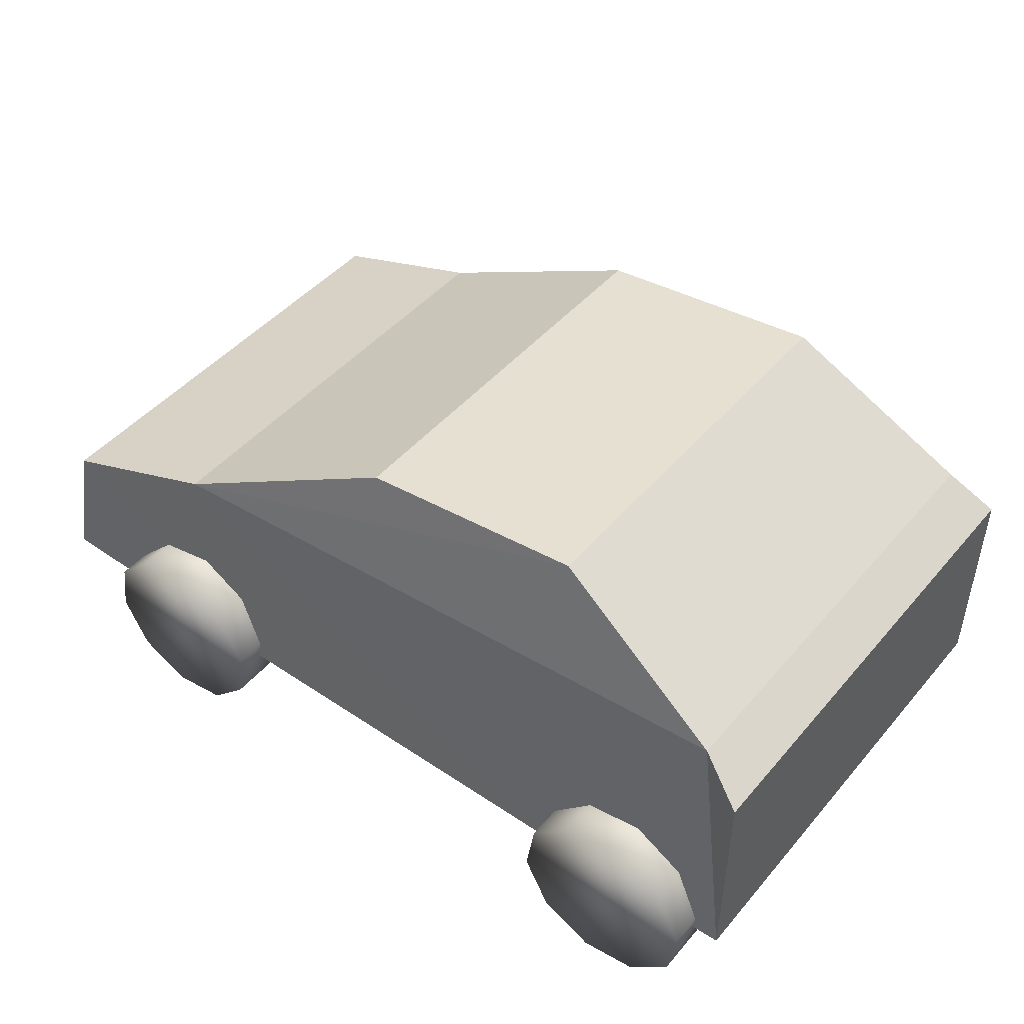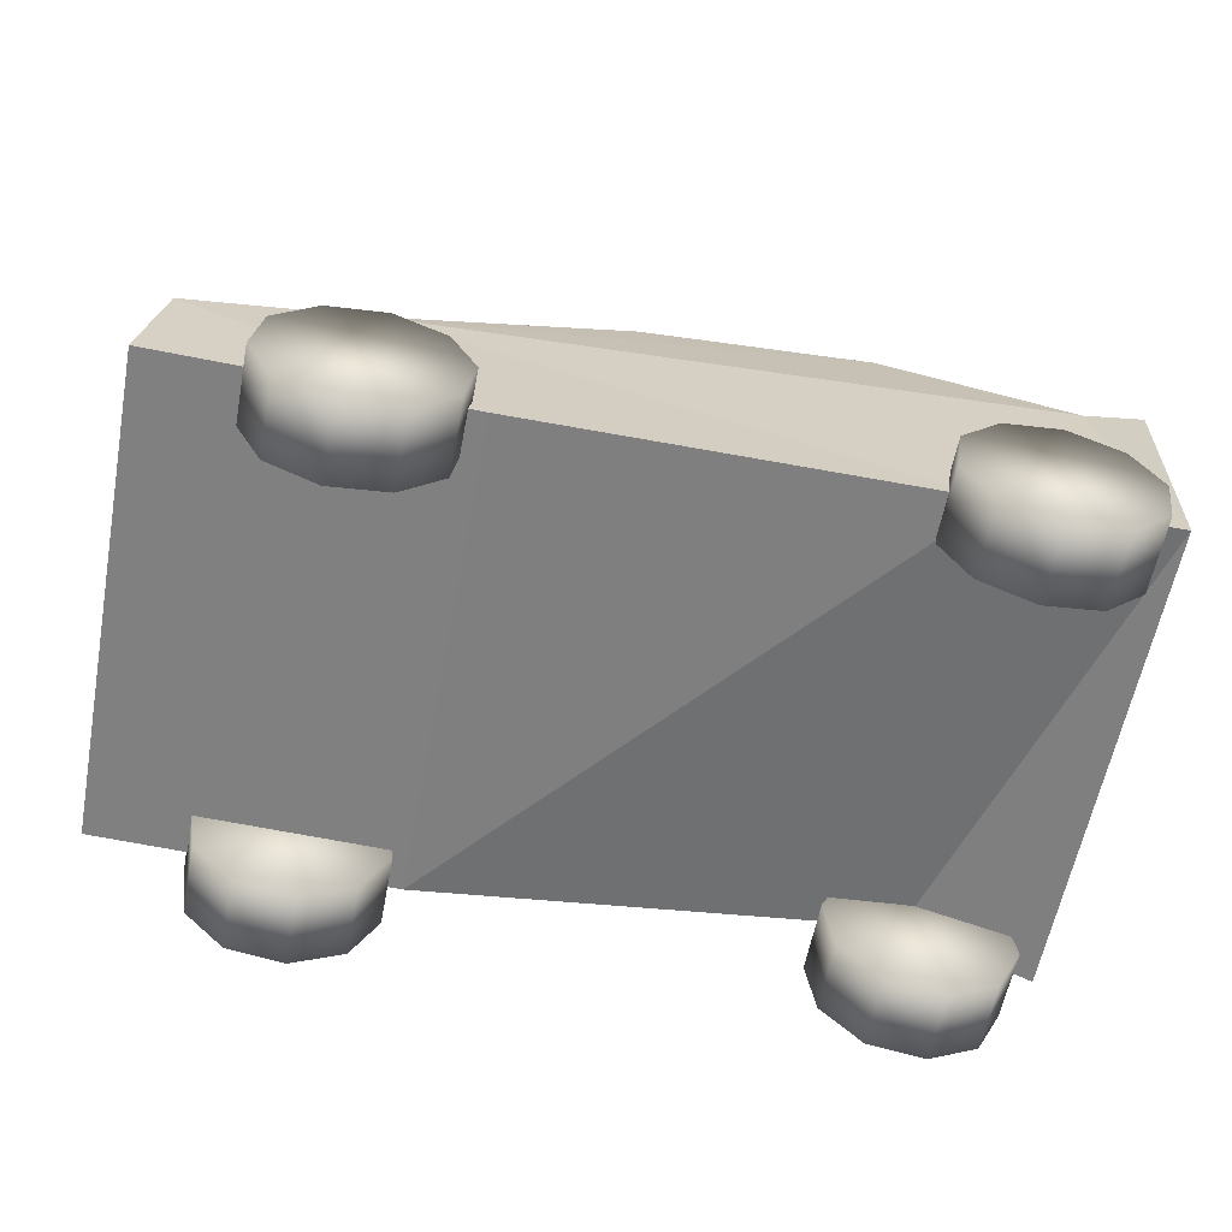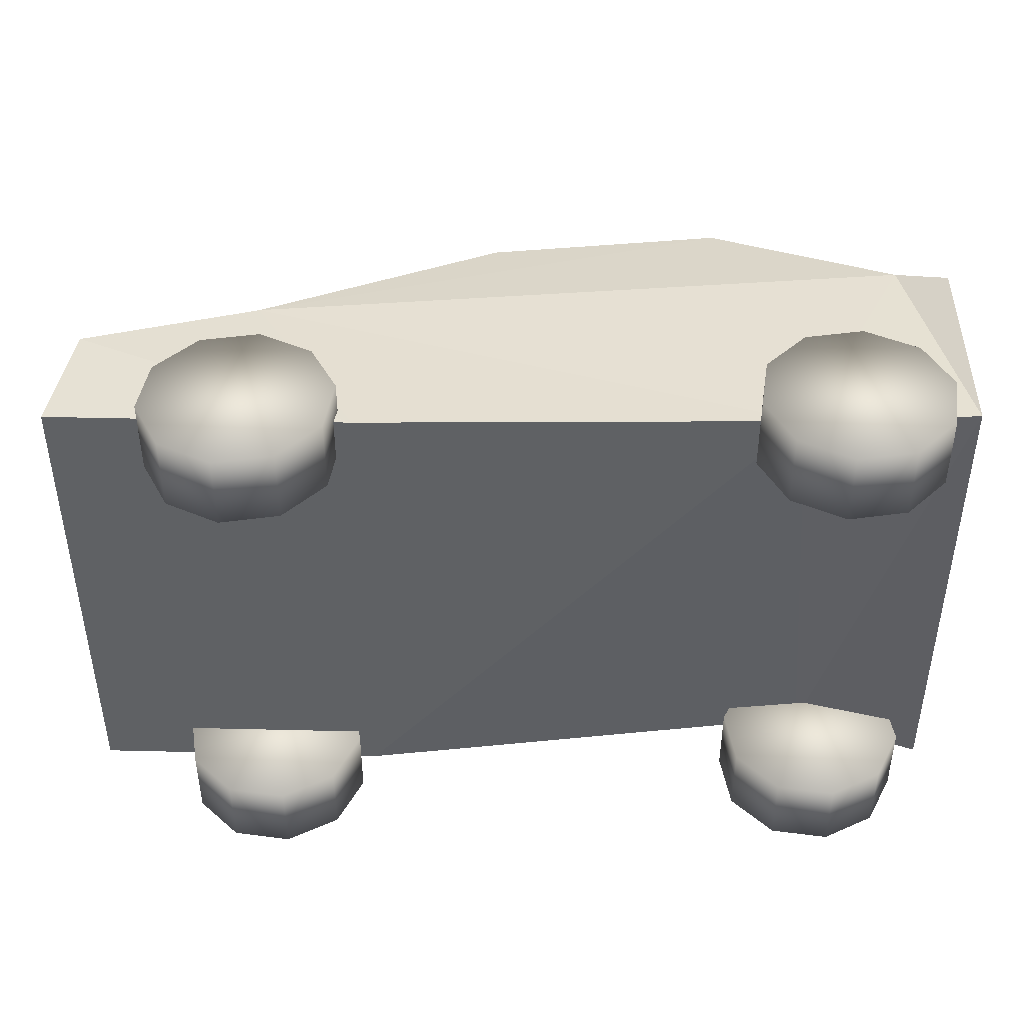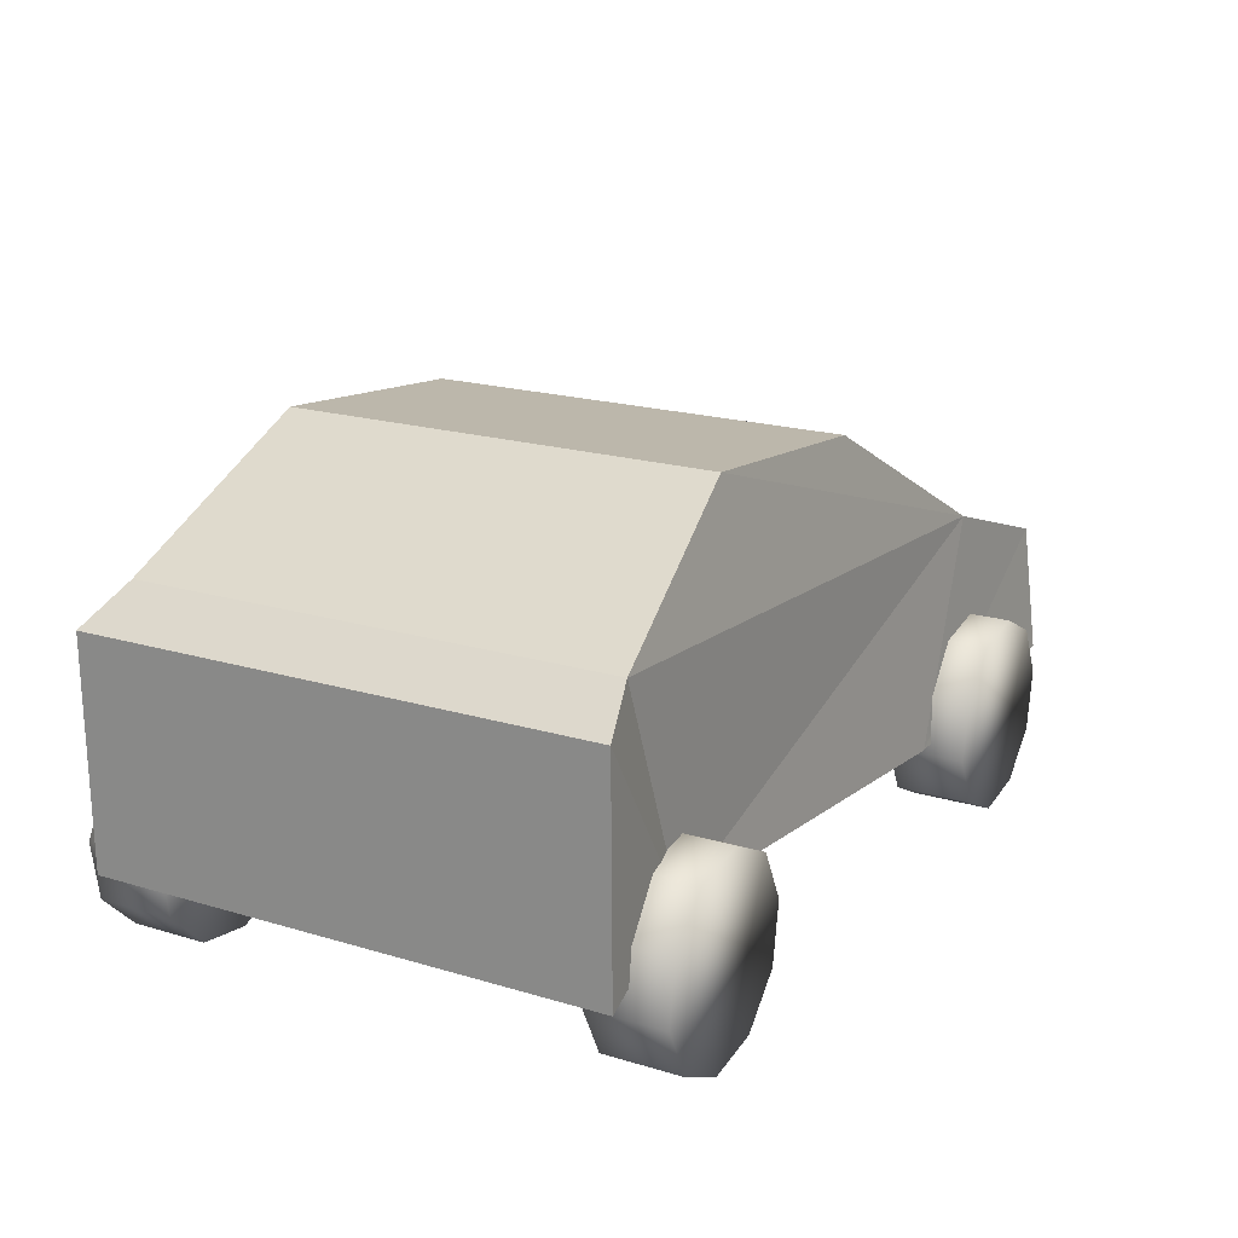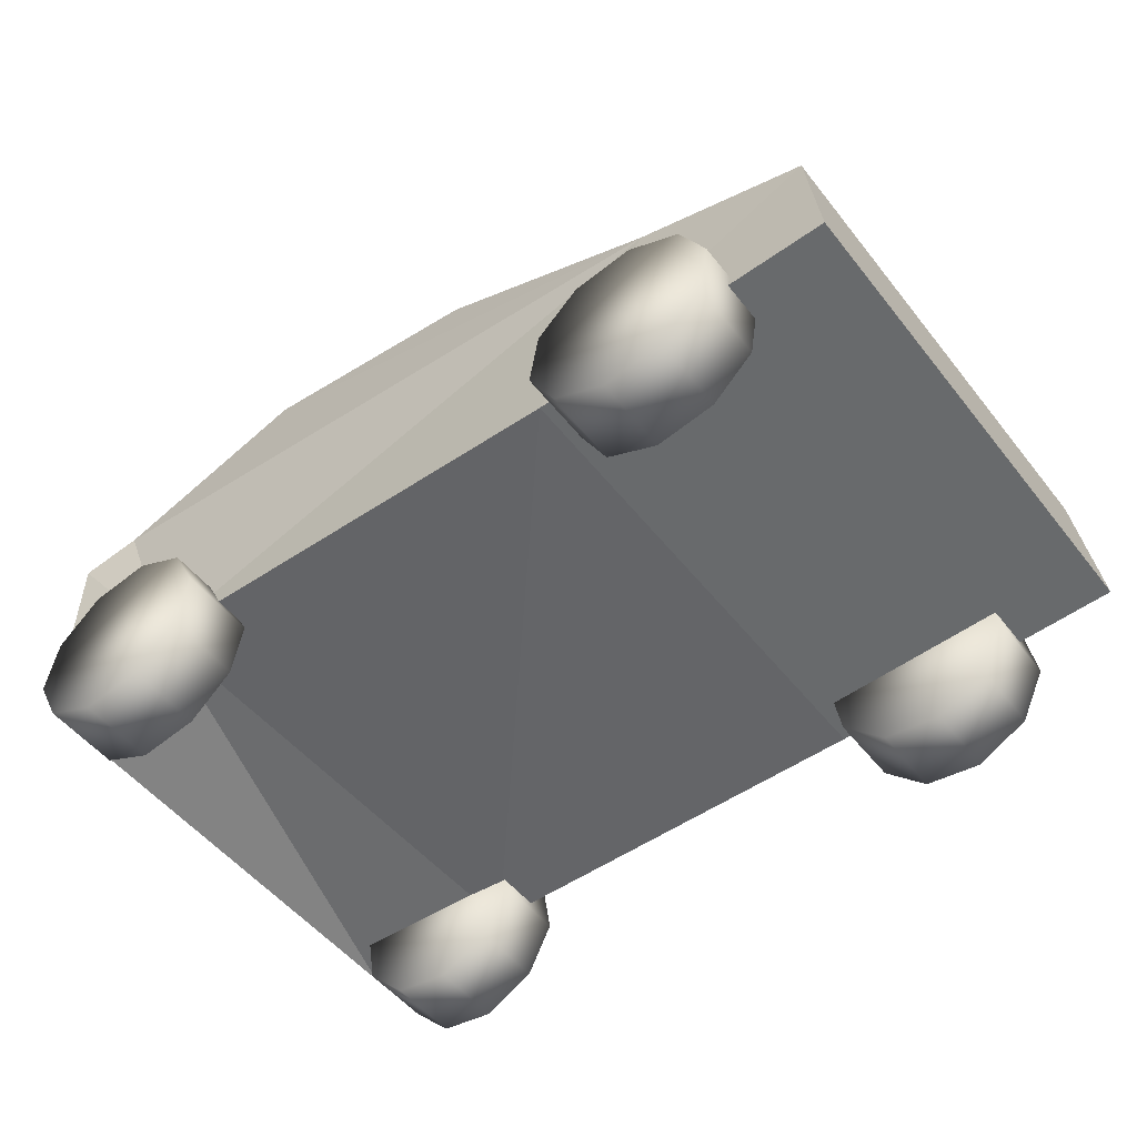
<metadata>
{"format":"obj","ext":"obj","renderer":"f3d","projection":"perspective","resolution":1024,"background":"white","views":[{"elev":45.6,"azim":37.7,"up":"+Y"},{"elev":-59.9,"azim":-10.8,"up":"+Y"},{"elev":43.5,"azim":-0.3,"up":"+Z"},{"elev":19.6,"azim":119.2,"up":"+Y"},{"elev":-51.6,"azim":-143.0,"up":"+Y"}]}
</metadata>
<code>
o Circle.005_Circle.007
v -0.01169 0.109 0.4034
v -0.0913 0.1496 0.4034
v -0.1796 0.1356 0.4034
v -0.2427 0.07245 0.4034
v 0.02888 0.02943 0.4034
v -0.2567 -0.01581 0.4034
v 0.0149 -0.05883 0.4034
v -0.2162 -0.09542 0.4034
v -0.04828 -0.122 0.4034
v -0.1365 -0.136 0.4034
v -0.1796 0.1356 0.2883
v -0.0913 0.1496 0.2883
v -0.01169 0.109 0.2883
v -0.2427 0.07245 0.2883
v 0.02888 0.02943 0.2883
v -0.2567 -0.01581 0.2883
v 0.0149 -0.05883 0.2883
v -0.2162 -0.09542 0.2883
v -0.04828 -0.122 0.2883
v -0.1365 -0.136 0.2883
f 1 2 3
f 1 3 4
f 5 1 4
f 5 4 6
f 7 5 6
f 7 6 8
f 9 7 8
f 9 8 10
f 11 12 13
f 14 11 13
f 14 13 15
f 16 14 15
f 16 15 17
f 18 16 17
f 18 17 19
f 20 18 19
f 1 5 15
f 1 15 13
f 5 7 17
f 5 17 15
f 7 9 19
f 7 19 17
f 9 10 20
f 9 20 19
f 10 8 18
f 10 18 20
f 8 6 16
f 8 16 18
f 6 4 14
f 6 14 16
f 4 3 11
f 4 11 14
f 3 2 12
f 3 12 11
f 2 1 13
f 2 13 12
o Circle_Circle.006
v 0.8882 0.109 0.4053
v 0.8085 0.1496 0.4053
v 0.7203 0.1356 0.4053
v 0.6571 0.07245 0.4053
v 0.9287 0.02943 0.4053
v 0.6431 -0.01581 0.4053
v 0.9147 -0.05883 0.4053
v 0.6837 -0.09542 0.4053
v 0.8516 -0.122 0.4053
v 0.7633 -0.136 0.4053
v 0.7203 0.1356 0.2902
v 0.8085 0.1496 0.2902
v 0.8882 0.109 0.2902
v 0.6571 0.07245 0.2902
v 0.9287 0.02943 0.2902
v 0.6431 -0.01581 0.2902
v 0.9147 -0.05883 0.2902
v 0.6837 -0.09542 0.2902
v 0.8516 -0.122 0.2902
v 0.7633 -0.136 0.2902
f 21 22 23
f 21 23 24
f 25 21 24
f 25 24 26
f 27 25 26
f 27 26 28
f 29 27 28
f 29 28 30
f 31 32 33
f 34 31 33
f 34 33 35
f 36 34 35
f 36 35 37
f 38 36 37
f 38 37 39
f 40 38 39
f 21 25 35
f 21 35 33
f 25 27 37
f 25 37 35
f 27 29 39
f 27 39 37
f 29 30 40
f 29 40 39
f 30 28 38
f 30 38 40
f 28 26 36
f 28 36 38
f 26 24 34
f 26 34 36
f 24 23 31
f 24 31 34
f 23 22 32
f 23 32 31
f 22 21 33
f 22 33 32
o Circle.002_Circle.005
v -0.2162 0.109 -0.4457
v -0.1365 0.1496 -0.4457
v -0.04828 0.1356 -0.4457
v 0.0149 0.07245 -0.4457
v -0.2567 0.02943 -0.4457
v 0.02888 -0.01581 -0.4457
v -0.2427 -0.05883 -0.4457
v -0.01169 -0.09542 -0.4457
v -0.1796 -0.122 -0.4457
v -0.0913 -0.136 -0.4457
v -0.04828 0.1356 -0.3306
v -0.1365 0.1496 -0.3306
v -0.2162 0.109 -0.3306
v 0.0149 0.07245 -0.3306
v -0.2567 0.02943 -0.3306
v 0.02888 -0.01581 -0.3306
v -0.2427 -0.05883 -0.3306
v -0.01169 -0.09542 -0.3306
v -0.1796 -0.122 -0.3306
v -0.0913 -0.136 -0.3306
f 41 42 43
f 41 43 44
f 45 41 44
f 45 44 46
f 47 45 46
f 47 46 48
f 49 47 48
f 49 48 50
f 51 52 53
f 54 51 53
f 54 53 55
f 56 54 55
f 56 55 57
f 58 56 57
f 58 57 59
f 60 58 59
f 41 45 55
f 41 55 53
f 45 47 57
f 45 57 55
f 47 49 59
f 47 59 57
f 49 50 60
f 49 60 59
f 50 48 58
f 50 58 60
f 48 46 56
f 48 56 58
f 46 44 54
f 46 54 56
f 44 43 51
f 44 51 54
f 43 42 52
f 43 52 51
f 42 41 53
f 42 53 52
o Circle.004
v 0.6837 0.109 -0.4457
v 0.7633 0.1496 -0.4457
v 0.8516 0.1356 -0.4457
v 0.9147 0.07245 -0.4457
v 0.6431 0.02943 -0.4457
v 0.9287 -0.01581 -0.4457
v 0.6571 -0.05883 -0.4457
v 0.8882 -0.09542 -0.4457
v 0.7203 -0.122 -0.4457
v 0.8085 -0.136 -0.4457
v 0.8516 0.1356 -0.3306
v 0.7633 0.1496 -0.3306
v 0.6837 0.109 -0.3306
v 0.9147 0.07245 -0.3306
v 0.6431 0.02943 -0.3306
v 0.9287 -0.01581 -0.3306
v 0.6571 -0.05883 -0.3306
v 0.8882 -0.09542 -0.3306
v 0.7203 -0.122 -0.3306
v 0.8085 -0.136 -0.3306
f 61 62 63
f 61 63 64
f 65 61 64
f 65 64 66
f 67 65 66
f 67 66 68
f 69 67 68
f 69 68 70
f 71 72 73
f 74 71 73
f 74 73 75
f 76 74 75
f 76 75 77
f 78 76 77
f 78 77 79
f 80 78 79
f 61 65 75
f 61 75 73
f 65 67 77
f 65 77 75
f 67 69 79
f 67 79 77
f 69 70 80
f 69 80 79
f 70 68 78
f 70 78 80
f 68 66 76
f 68 76 78
f 66 64 74
f 66 74 76
f 64 63 71
f 64 71 74
f 63 62 72
f 63 72 71
f 62 61 73
f 62 73 72
o Circle.003
v 0.8882 0.109 0.4053
v 0.8085 0.1496 0.4053
v 0.7203 0.1356 0.4053
v 0.6571 0.07245 0.4053
v 0.9287 0.02943 0.4053
v 0.6431 -0.01581 0.4053
v 0.9147 -0.05883 0.4053
v 0.6837 -0.09542 0.4053
v 0.8516 -0.122 0.4053
v 0.7633 -0.136 0.4053
v 0.7203 0.1356 0.2902
v 0.8085 0.1496 0.2902
v 0.8882 0.109 0.2902
v 0.6571 0.07245 0.2902
v 0.9287 0.02943 0.2902
v 0.6431 -0.01581 0.2902
v 0.9147 -0.05883 0.2902
v 0.6837 -0.09542 0.2902
v 0.8516 -0.122 0.2902
v 0.7633 -0.136 0.2902
f 81 82 83
f 81 83 84
f 85 81 84
f 85 84 86
f 87 85 86
f 87 86 88
f 89 87 88
f 89 88 90
f 91 92 93
f 94 91 93
f 94 93 95
f 96 94 95
f 96 95 97
f 98 96 97
f 98 97 99
f 100 98 99
f 81 85 95
f 81 95 93
f 85 87 97
f 85 97 95
f 87 89 99
f 87 99 97
f 89 90 100
f 89 100 99
f 90 88 98
f 90 98 100
f 88 86 96
f 88 96 98
f 86 84 94
f 86 94 96
f 84 83 91
f 84 91 94
f 83 82 92
f 83 92 91
f 82 81 93
f 82 93 92
o Plane
v 0.2603 0.5139 -0.3453
v 0.2603 0.5139 0.284
v 0.6204 0.5542 -0.346
v 0.6204 0.5542 0.2834
v -0.1113 0.3072 0.3258
v -0.1113 0.3072 -0.3752
v 0.8999 0.3927 -0.3744
v 0.8999 0.3927 0.3266
v 0.7721 0.06366 -0.3736
v 0.749 0.3162 -0.3449
v 0.9721 0.342 -0.3939
v 0.9721 0.342 0.3584
v 0.7095 0 0.3582
v 0.05111 0 0.3582
v 0.9695 0.01008 0.3578
v 0.9695 0.01008 -0.3946
v 0.05111 -0 -0.3941
v -0.3769 0.2159 -0.3792
v -0.3769 0.2159 0.3422
v -0.4021 0.01512 0.3584
v -0.4021 0.01512 -0.3939
f 101 102 103
f 102 104 103
f 105 102 106
f 102 101 106
f 106 101 103
f 106 103 107
f 108 104 105
f 104 102 105
f 109 110 107
f 110 103 107
f 107 103 104
f 107 104 108
f 107 108 111
f 108 112 111
f 113 108 105
f 113 105 114
f 115 112 108
f 115 108 113
f 111 116 109
f 111 109 107
f 117 106 109
f 106 107 109
f 109 113 117
f 113 114 117
f 116 115 109
f 115 113 109
f 118 119 105
f 118 105 106
f 114 105 119
f 114 119 120
f 121 118 117
f 118 106 117
f 117 114 120
f 117 120 121
f 116 111 112
f 116 112 115
f 120 119 118
f 120 118 121

</code>
